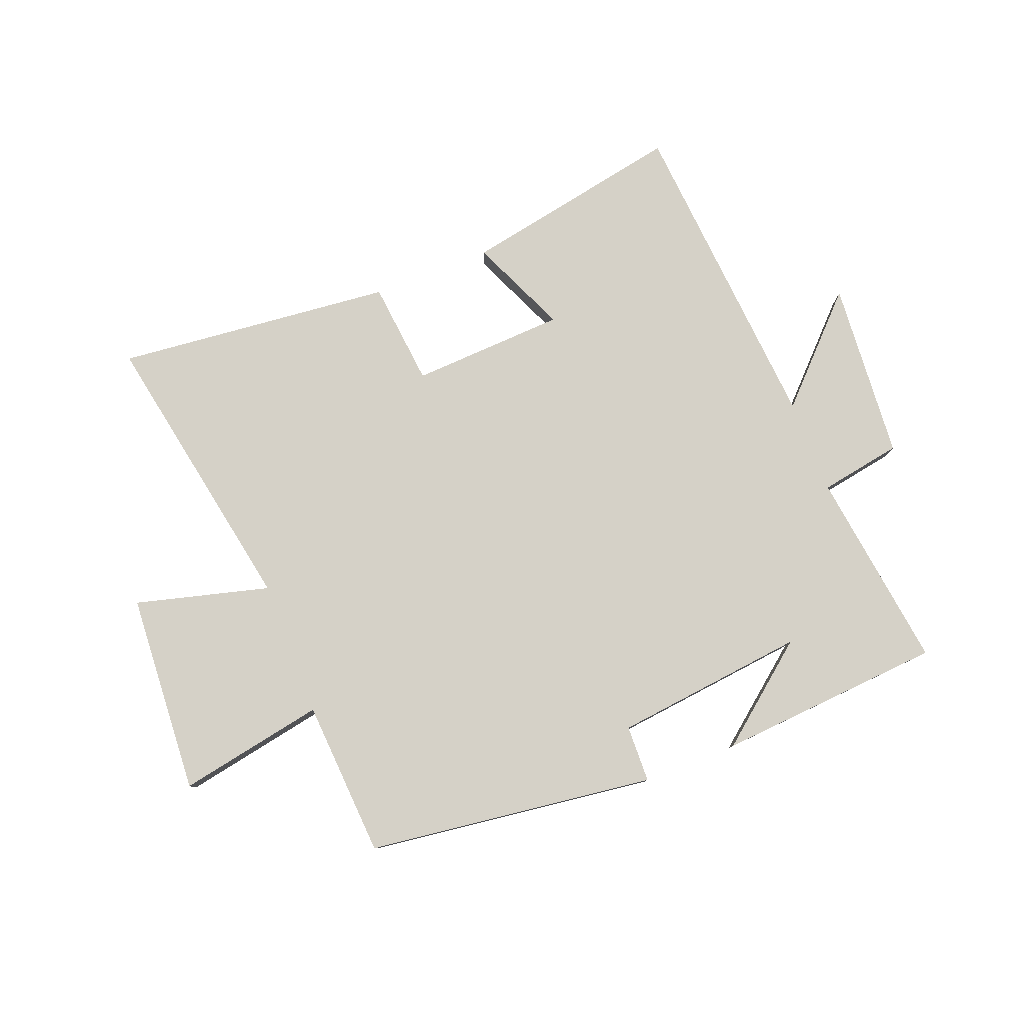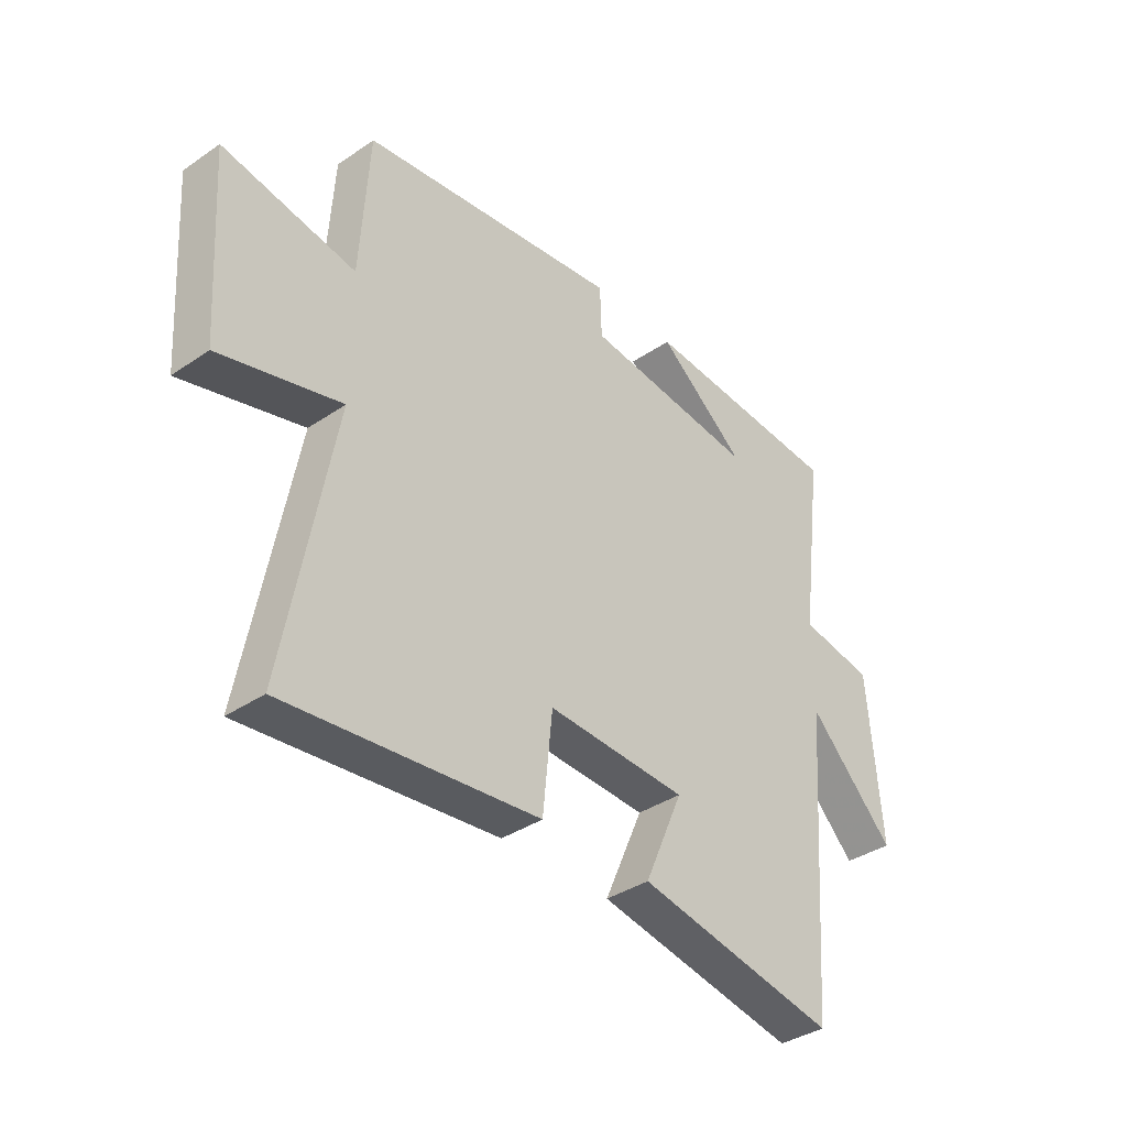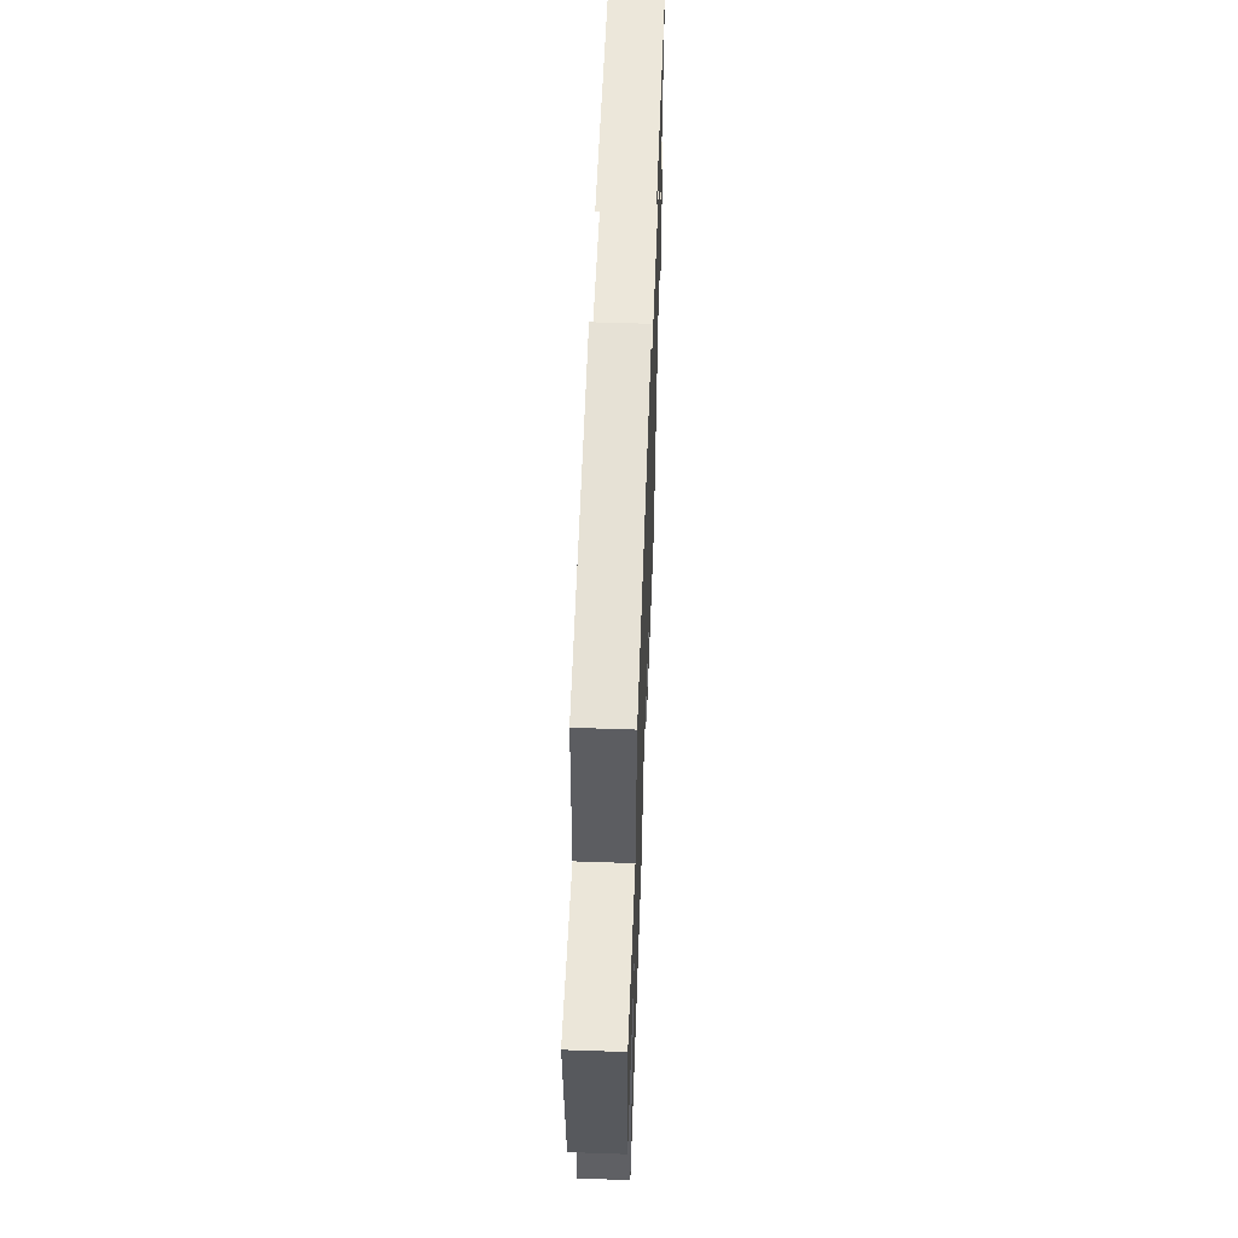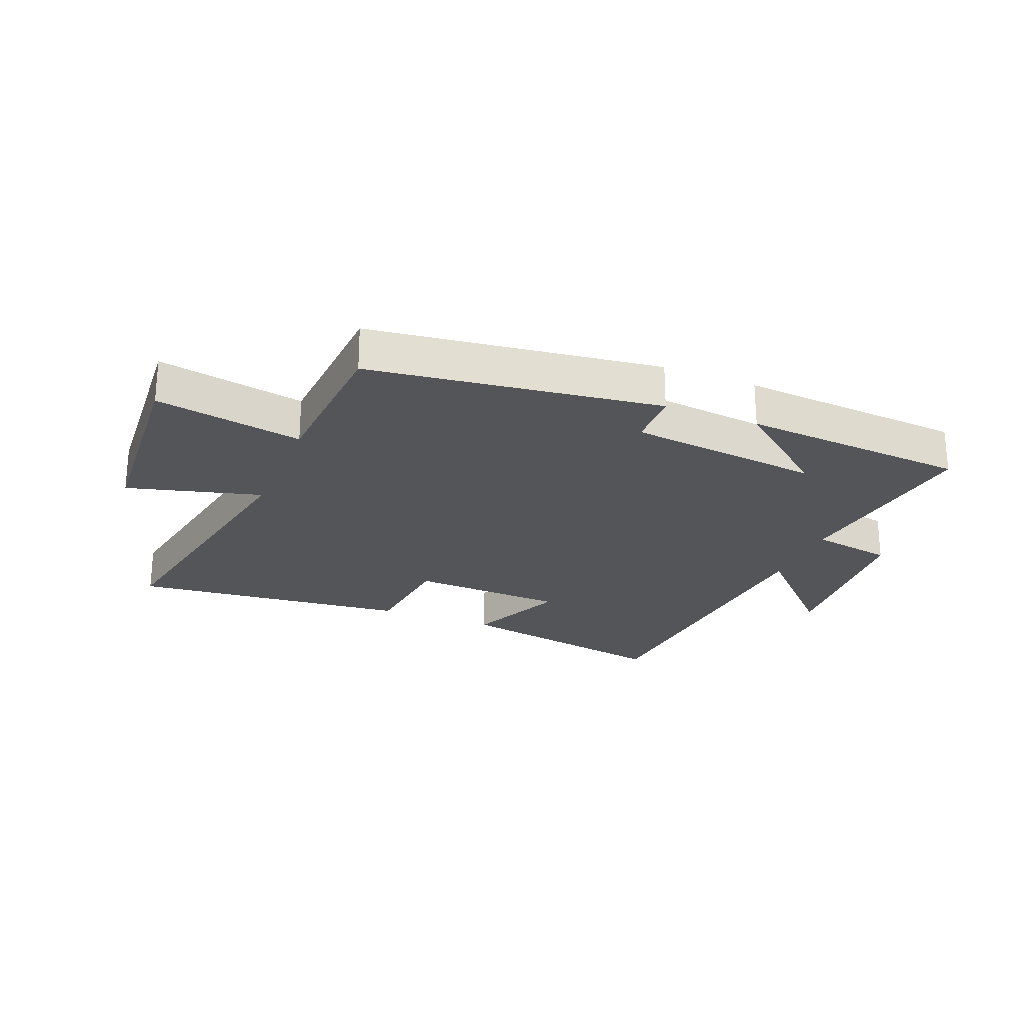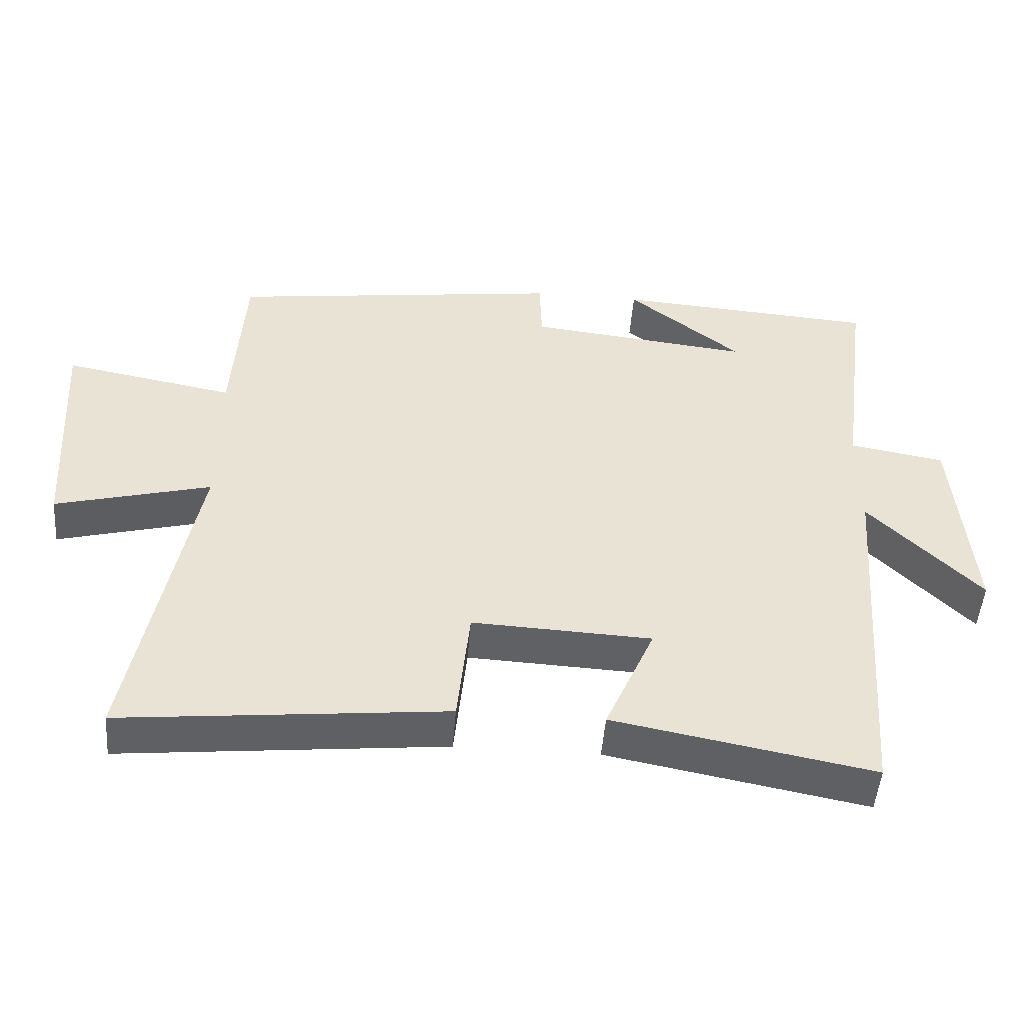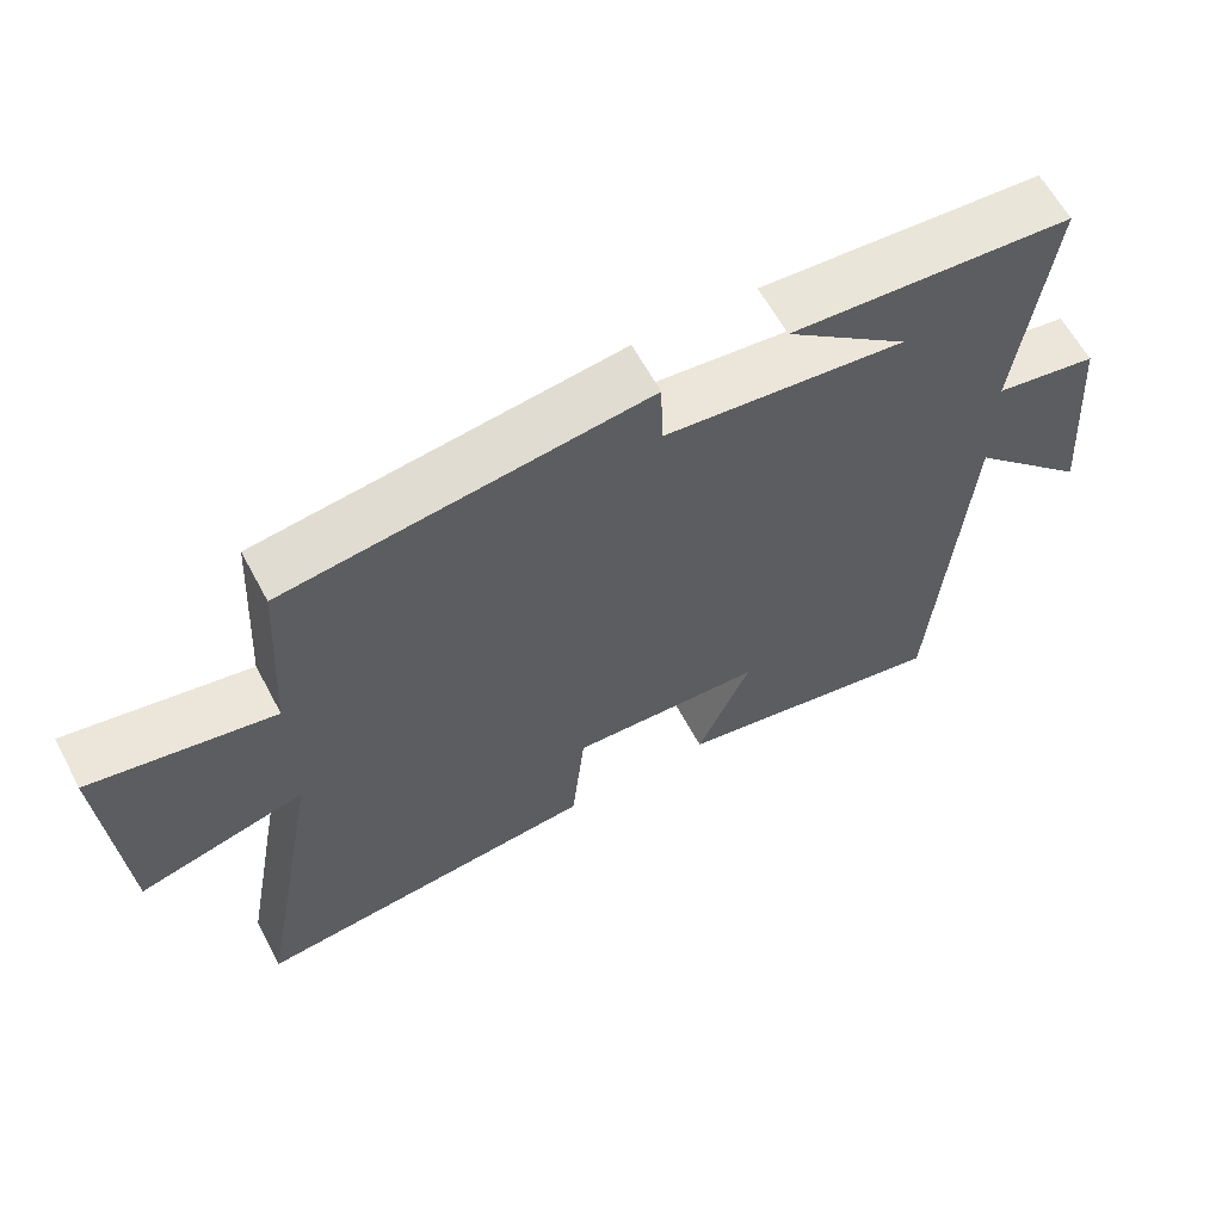
<metadata>
{"format":"obj","ext":"obj","renderer":"f3d","projection":"perspective","resolution":1024,"background":"white","views":[{"elev":79.6,"azim":-21.4,"up":"+Y"},{"elev":-37.1,"azim":-48.7,"up":"+Z"},{"elev":57.0,"azim":-87.9,"up":"+Z"},{"elev":-24.4,"azim":-22.0,"up":"+Y"},{"elev":-49.3,"azim":-4.5,"up":"+Z"},{"elev":62.0,"azim":-28.1,"up":"+Z"}]}
</metadata>
<code>
v -0.484 0.07 0.436
v 0.002 0.07 0.5
v 0.005 0.07 0.404
v 0.329 0.07 0.368
v 0.164 0.07 0.5
v 0.544 0.07 0.473
v 0.5 0.07 0.136
v 0.638 0.07 0.112
v 0.662 0.07 -0.19
v 0.5 0.07 -0.026
v 0.458 0.07 -0.571
v 0.084 0.07 -0.5
v 0.156 0.07 -0.335
v -0.104 0.07 -0.323
v -0.122 0.07 -0.5
v -0.59 0.07 -0.548
v -0.5 0.07 -0.06
v -0.725 0.07 -0.12
v -0.747 0.07 0.218
v -0.5 0.07 0.172
v -0.484 0 0.436
v 0.002 0 0.5
v 0.005 0 0.404
v 0.329 0 0.368
v 0.164 0 0.5
v 0.544 0 0.473
v 0.5 0 0.136
v 0.638 0 0.112
v 0.662 0 -0.19
v 0.5 0 -0.026
v 0.458 0 -0.571
v 0.084 0 -0.5
v 0.156 0 -0.335
v -0.104 0 -0.323
v -0.122 0 -0.5
v -0.59 0 -0.548
v -0.5 0 -0.06
v -0.725 0 -0.12
v -0.747 0 0.218
v -0.5 0 0.172
f 17 18 19 20
f 17 20 1 2
f 14 15 16 17
f 13 14 17
f 10 11 12 13
f 10 13 17
f 7 8 9 10
f 7 10 17
f 4 5 6
f 4 6 7 17
f 17 2 3
f 3 4 17
f 40 39 38 37
f 22 21 40 37
f 37 36 35 34
f 37 34 33
f 33 32 31 30
f 37 33 30
f 30 29 28 27
f 37 30 27
f 26 25 24
f 37 27 26 24
f 23 22 37
f 37 24 23
f 1 21 22 2
f 2 22 23 3
f 3 23 24 4
f 4 24 25 5
f 5 25 26 6
f 6 26 27 7
f 7 27 28 8
f 8 28 29 9
f 9 29 30 10
f 10 30 31 11
f 11 31 32 12
f 12 32 33 13
f 13 33 34 14
f 14 34 35 15
f 15 35 36 16
f 16 36 37 17
f 17 37 38 18
f 18 38 39 19
f 19 39 40 20
f 20 40 21 1

</code>
